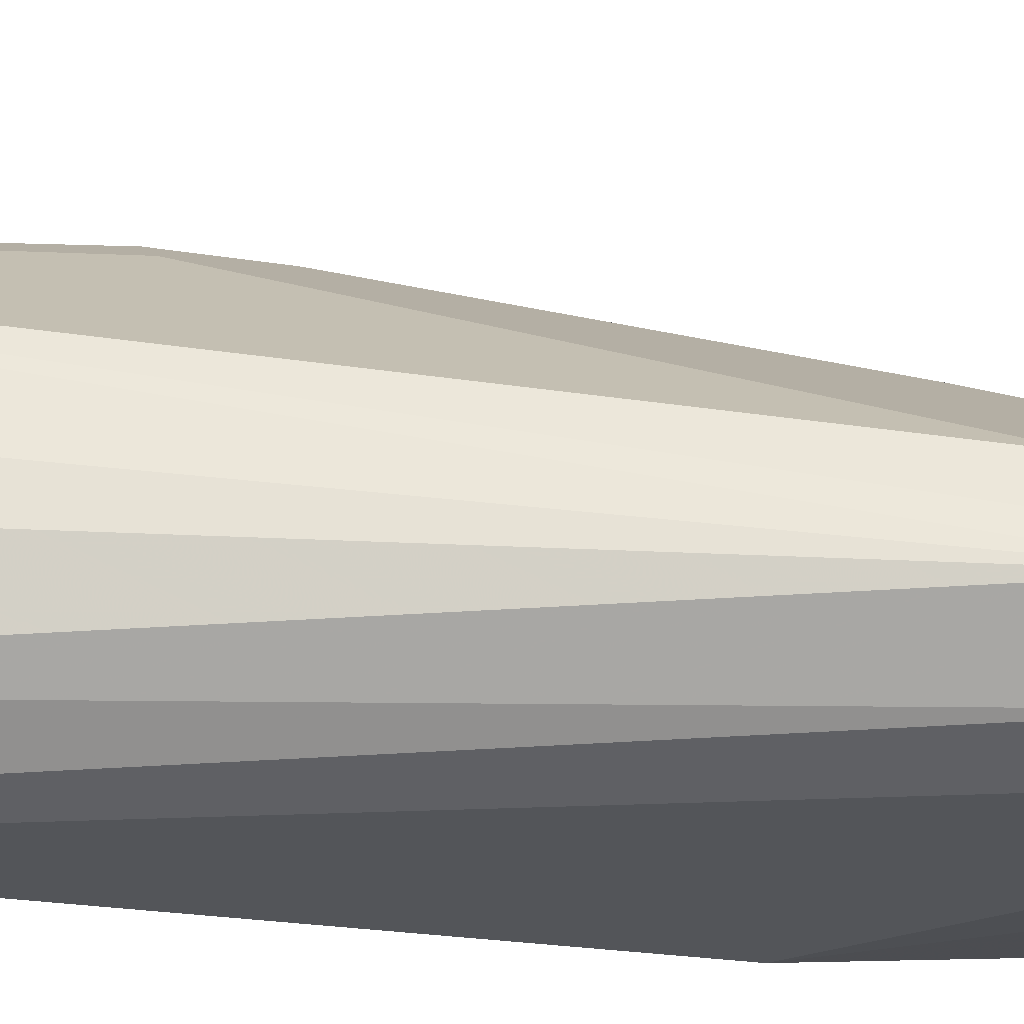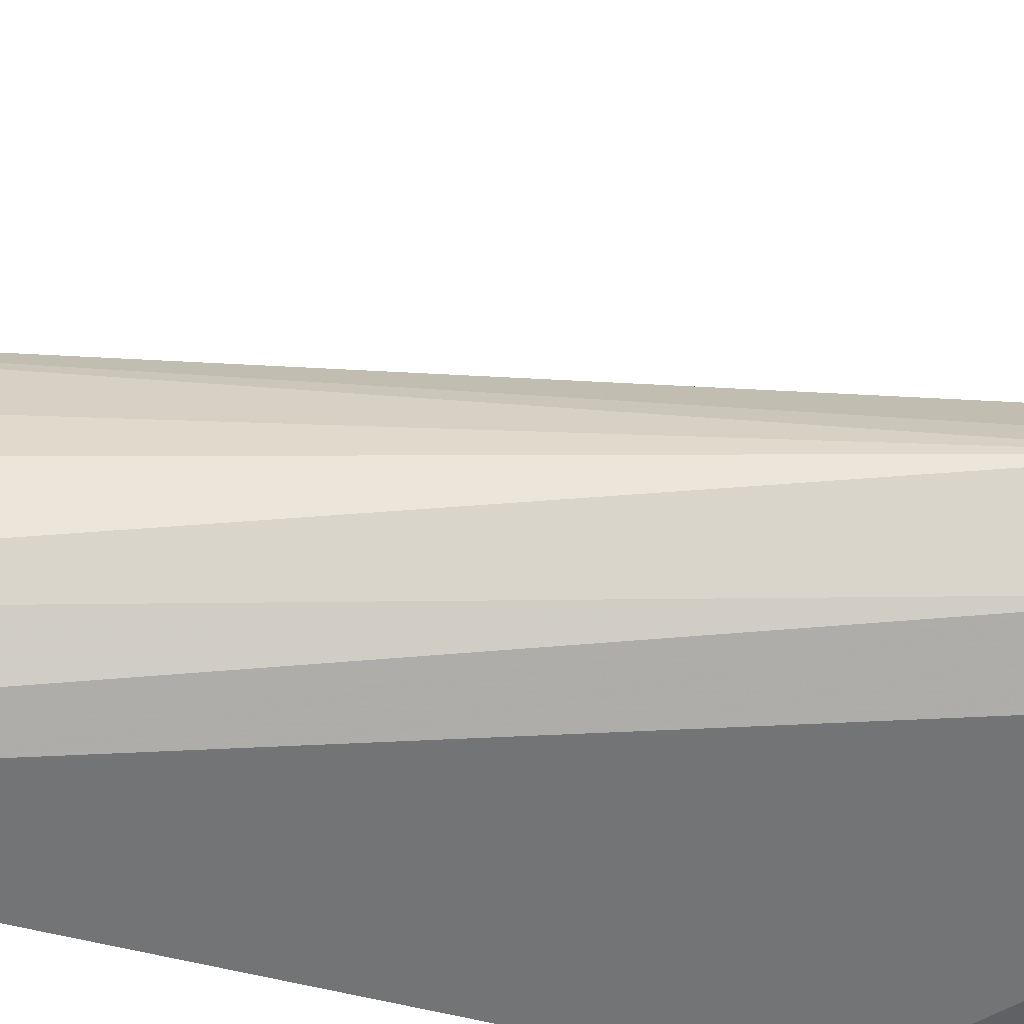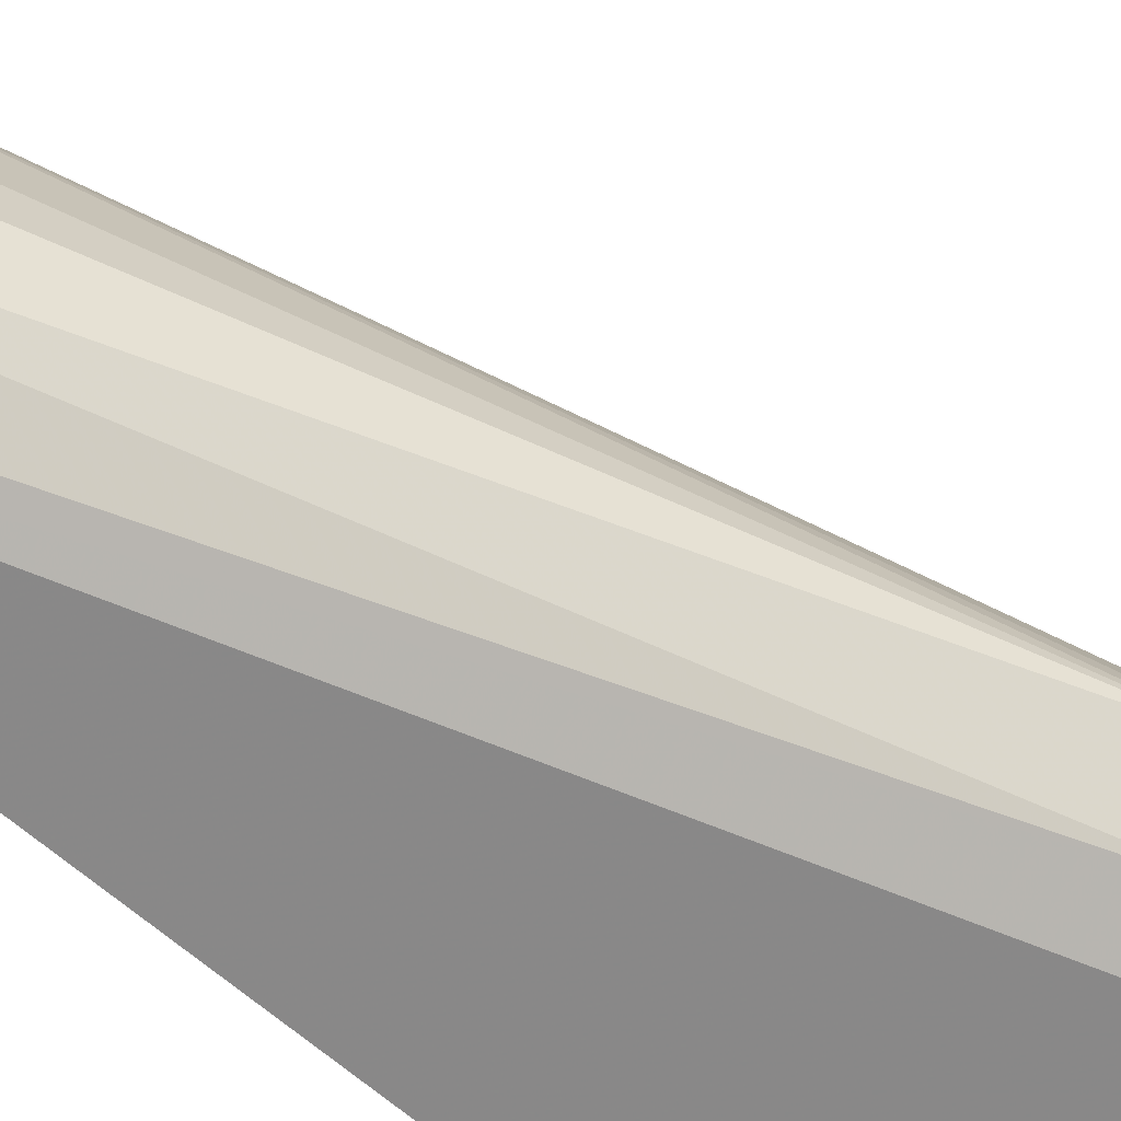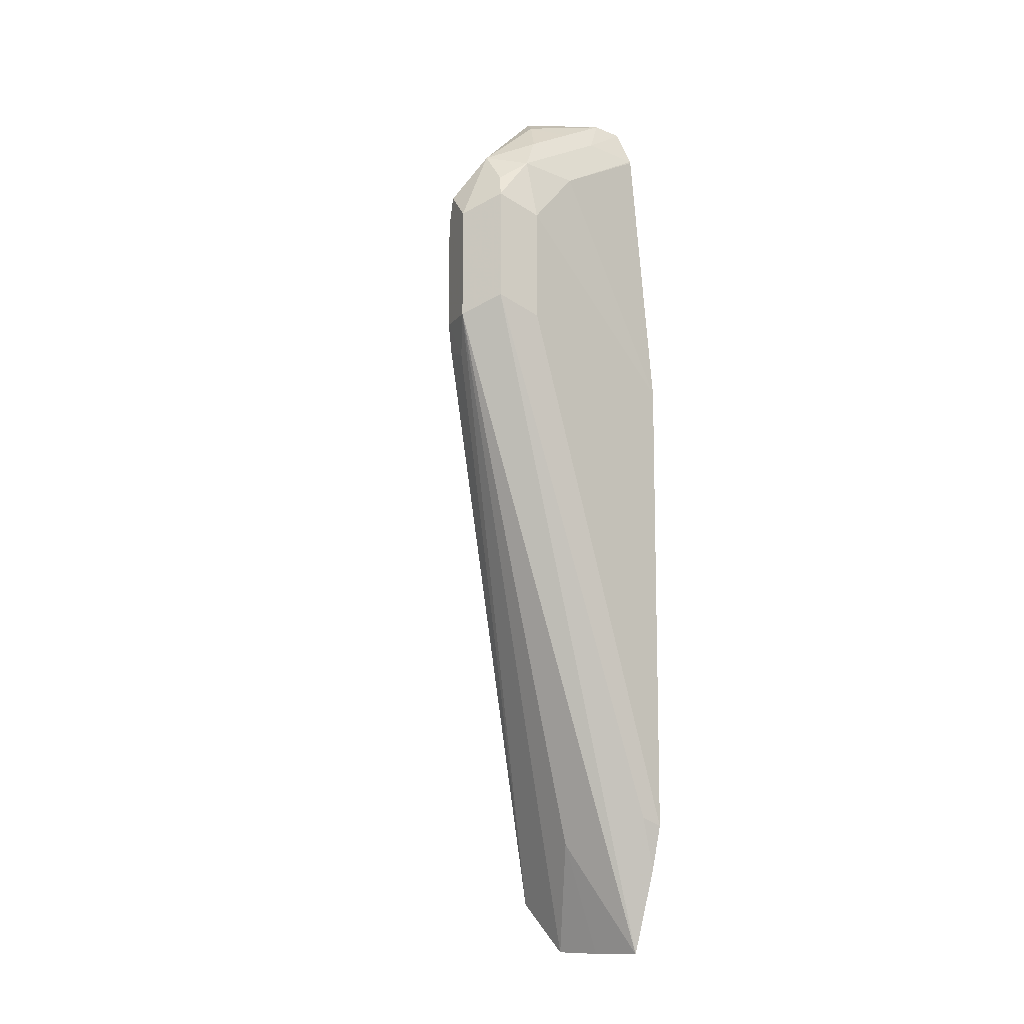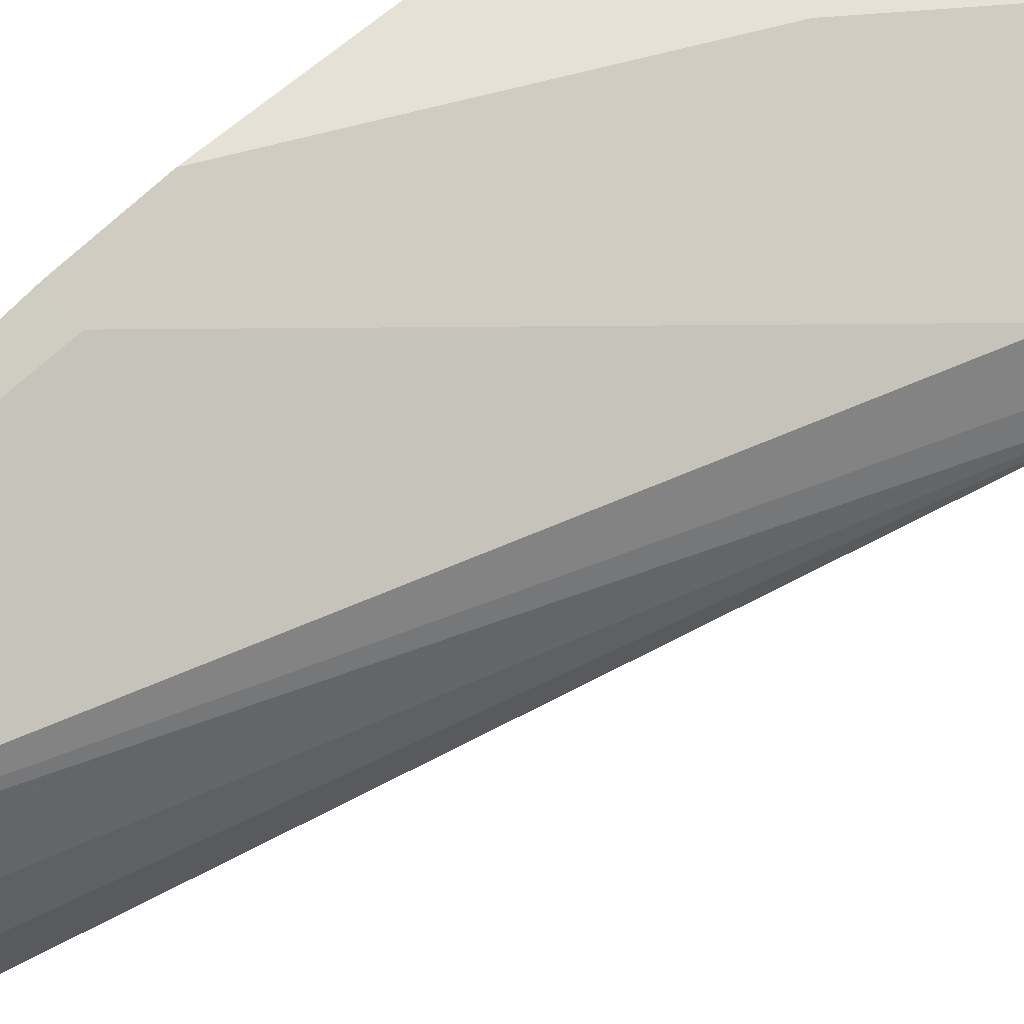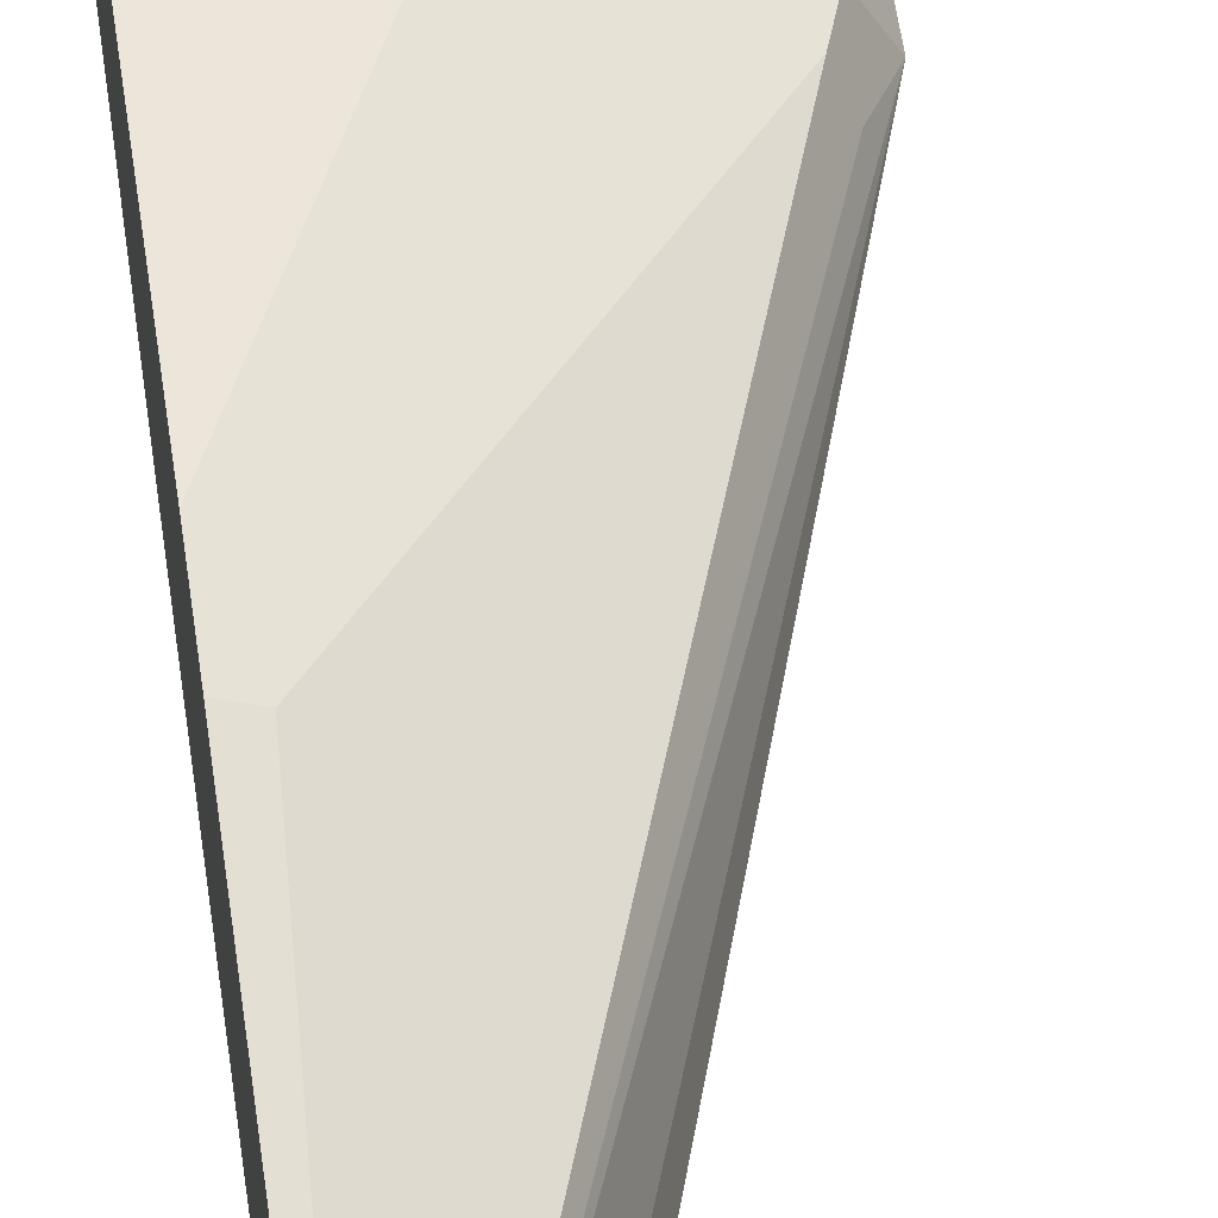
<metadata>
{"format":"obj","ext":"obj","renderer":"f3d","projection":"perspective","resolution":1024,"background":"white","views":[{"elev":-16.1,"azim":-112.0,"up":"+Y"},{"elev":-46.9,"azim":-106.8,"up":"+Y"},{"elev":-55.8,"azim":-133.9,"up":"+Y"},{"elev":-11.1,"azim":-48.7,"up":"+Z"},{"elev":59.7,"azim":-136.0,"up":"+Y"},{"elev":55.9,"azim":172.1,"up":"+Y"}]}
</metadata>
<code>
v -0.6807 1.68e-06 0.6639
v -0.6807 -0.0004142 0.6639
v -0.6807 0.0008334 0.6636
v -0.7046 0.008098 0.66
v -0.6884 -0.008095 0.66
v -0.6807 -0.01065 0.6587
v -0.6807 0.0108 0.6587
v -0.7019 0.0108 0.6587
v -0.7127 1.68e-06 0.6539
v -0.7147 0.01214 0.6478
v -0.7342 1.68e-06 0.6371
v -0.7046 -0.008095 0.6519
v -0.6965 -0.01215 0.6499
v -0.6807 -0.01083 0.6584
v -0.6807 0.01578 0.6487
v -0.6965 0.0162 0.6478
v -0.7208 -0.008095 0.6438
v -0.7309 0.01214 0.6316
v -0.741 0.008098 0.6236
v -0.7396 1.68e-06 0.6263
v -0.7396 -0.01079 0.6209
v -0.7369 -0.008095 0.6276
v -0.7288 -0.01215 0.6337
v -0.6807 -0.01609 0.6479
v -0.6807 0.0162 0.6478
v -0.7288 0.0162 0.6154
v -0.6807 0.02834 0.6009
v -0.6807 0.0323 0.5831
v -0.7396 0.0108 0.6154
v -0.745 1.68e-06 0.6154
v -0.7396 -0.01079 0.5885
v -0.7288 -0.01619 0.6154
v -0.7127 -0.01619 0.6316
v -0.6807 -0.01619 0.6474
v -0.6985 0.02834 0.5831
v -0.7046 0.02834 0.575
v -0.6807 0.04028 0.5183
v -0.7396 0.0108 0.5831
v -0.745 1.68e-06 0.5831
v -0.7288 -0.01619 0.5831
v -0.6807 -0.01411 0.3908
v -0.6857 -0.02159 0.4319
v -0.6807 -0.02409 0.4294
v -0.6807 -0.02409 0.5665
v -0.6807 0.04028 0.5021
v -0.6857 0.03779 0.5021
v -0.7369 0.01214 0.575
v -0.7396 0.005402 0.5723
v -0.6807 0.03052 0.4049
v -0.6807 0.01599 0.3904
v -0.6938 0.002705 0.4238
v -0.6807 0.001463 0.3904
v -0.6807 -0.02118 0.4161
f 28 37 36
f 23 32 33
f 23 33 24
f 24 33 34
f 26 36 29
f 26 35 36
f 28 36 35
f 29 36 38
f 26 28 35
f 21 32 23
f 19 29 30
f 21 31 40
f 21 39 31
f 21 30 39
f 21 23 22
f 20 30 21
f 19 30 20
f 18 29 19
f 18 26 29
f 16 28 26
f 29 38 39
f 16 27 28
f 21 40 32
f 29 39 30
f 39 51 41
f 31 41 42
f 16 25 27
f 50 52 51
f 47 49 48
f 46 49 47
f 45 49 46
f 42 53 43
f 41 53 42
f 41 51 52
f 39 50 51
f 39 49 50
f 39 48 49
f 38 48 39
f 38 47 48
f 38 46 47
f 38 45 46
f 36 45 38
f 36 37 45
f 33 44 34
f 32 44 33
f 32 43 44
f 32 40 43
f 31 43 40
f 31 42 43
f 31 39 41
f 15 25 16
f 1 45 37
f 13 24 14
f 2 5 6
f 2 4 5
f 1 4 2
f 1 3 4
f 1 7 3
f 1 15 7
f 1 25 15
f 1 27 25
f 1 28 27
f 1 37 28
f 3 7 8
f 1 49 45
f 1 52 50
f 1 41 52
f 1 53 41
f 1 43 53
f 1 44 43
f 1 24 34
f 1 14 24
f 1 6 14
f 1 2 6
f 13 23 24
f 1 50 49
f 3 8 4
f 1 34 44
f 4 8 10
f 12 23 13
f 4 9 5
f 12 17 23
f 11 22 23
f 11 21 22
f 11 20 21
f 11 19 20
f 11 18 19
f 10 18 11
f 10 26 18
f 10 16 26
f 11 23 17
f 9 11 17
f 9 17 12
f 4 10 11
f 5 12 13
f 5 13 14
f 5 9 12
f 5 14 6
f 7 15 8
f 8 15 16
f 8 16 10
f 4 11 9

</code>
